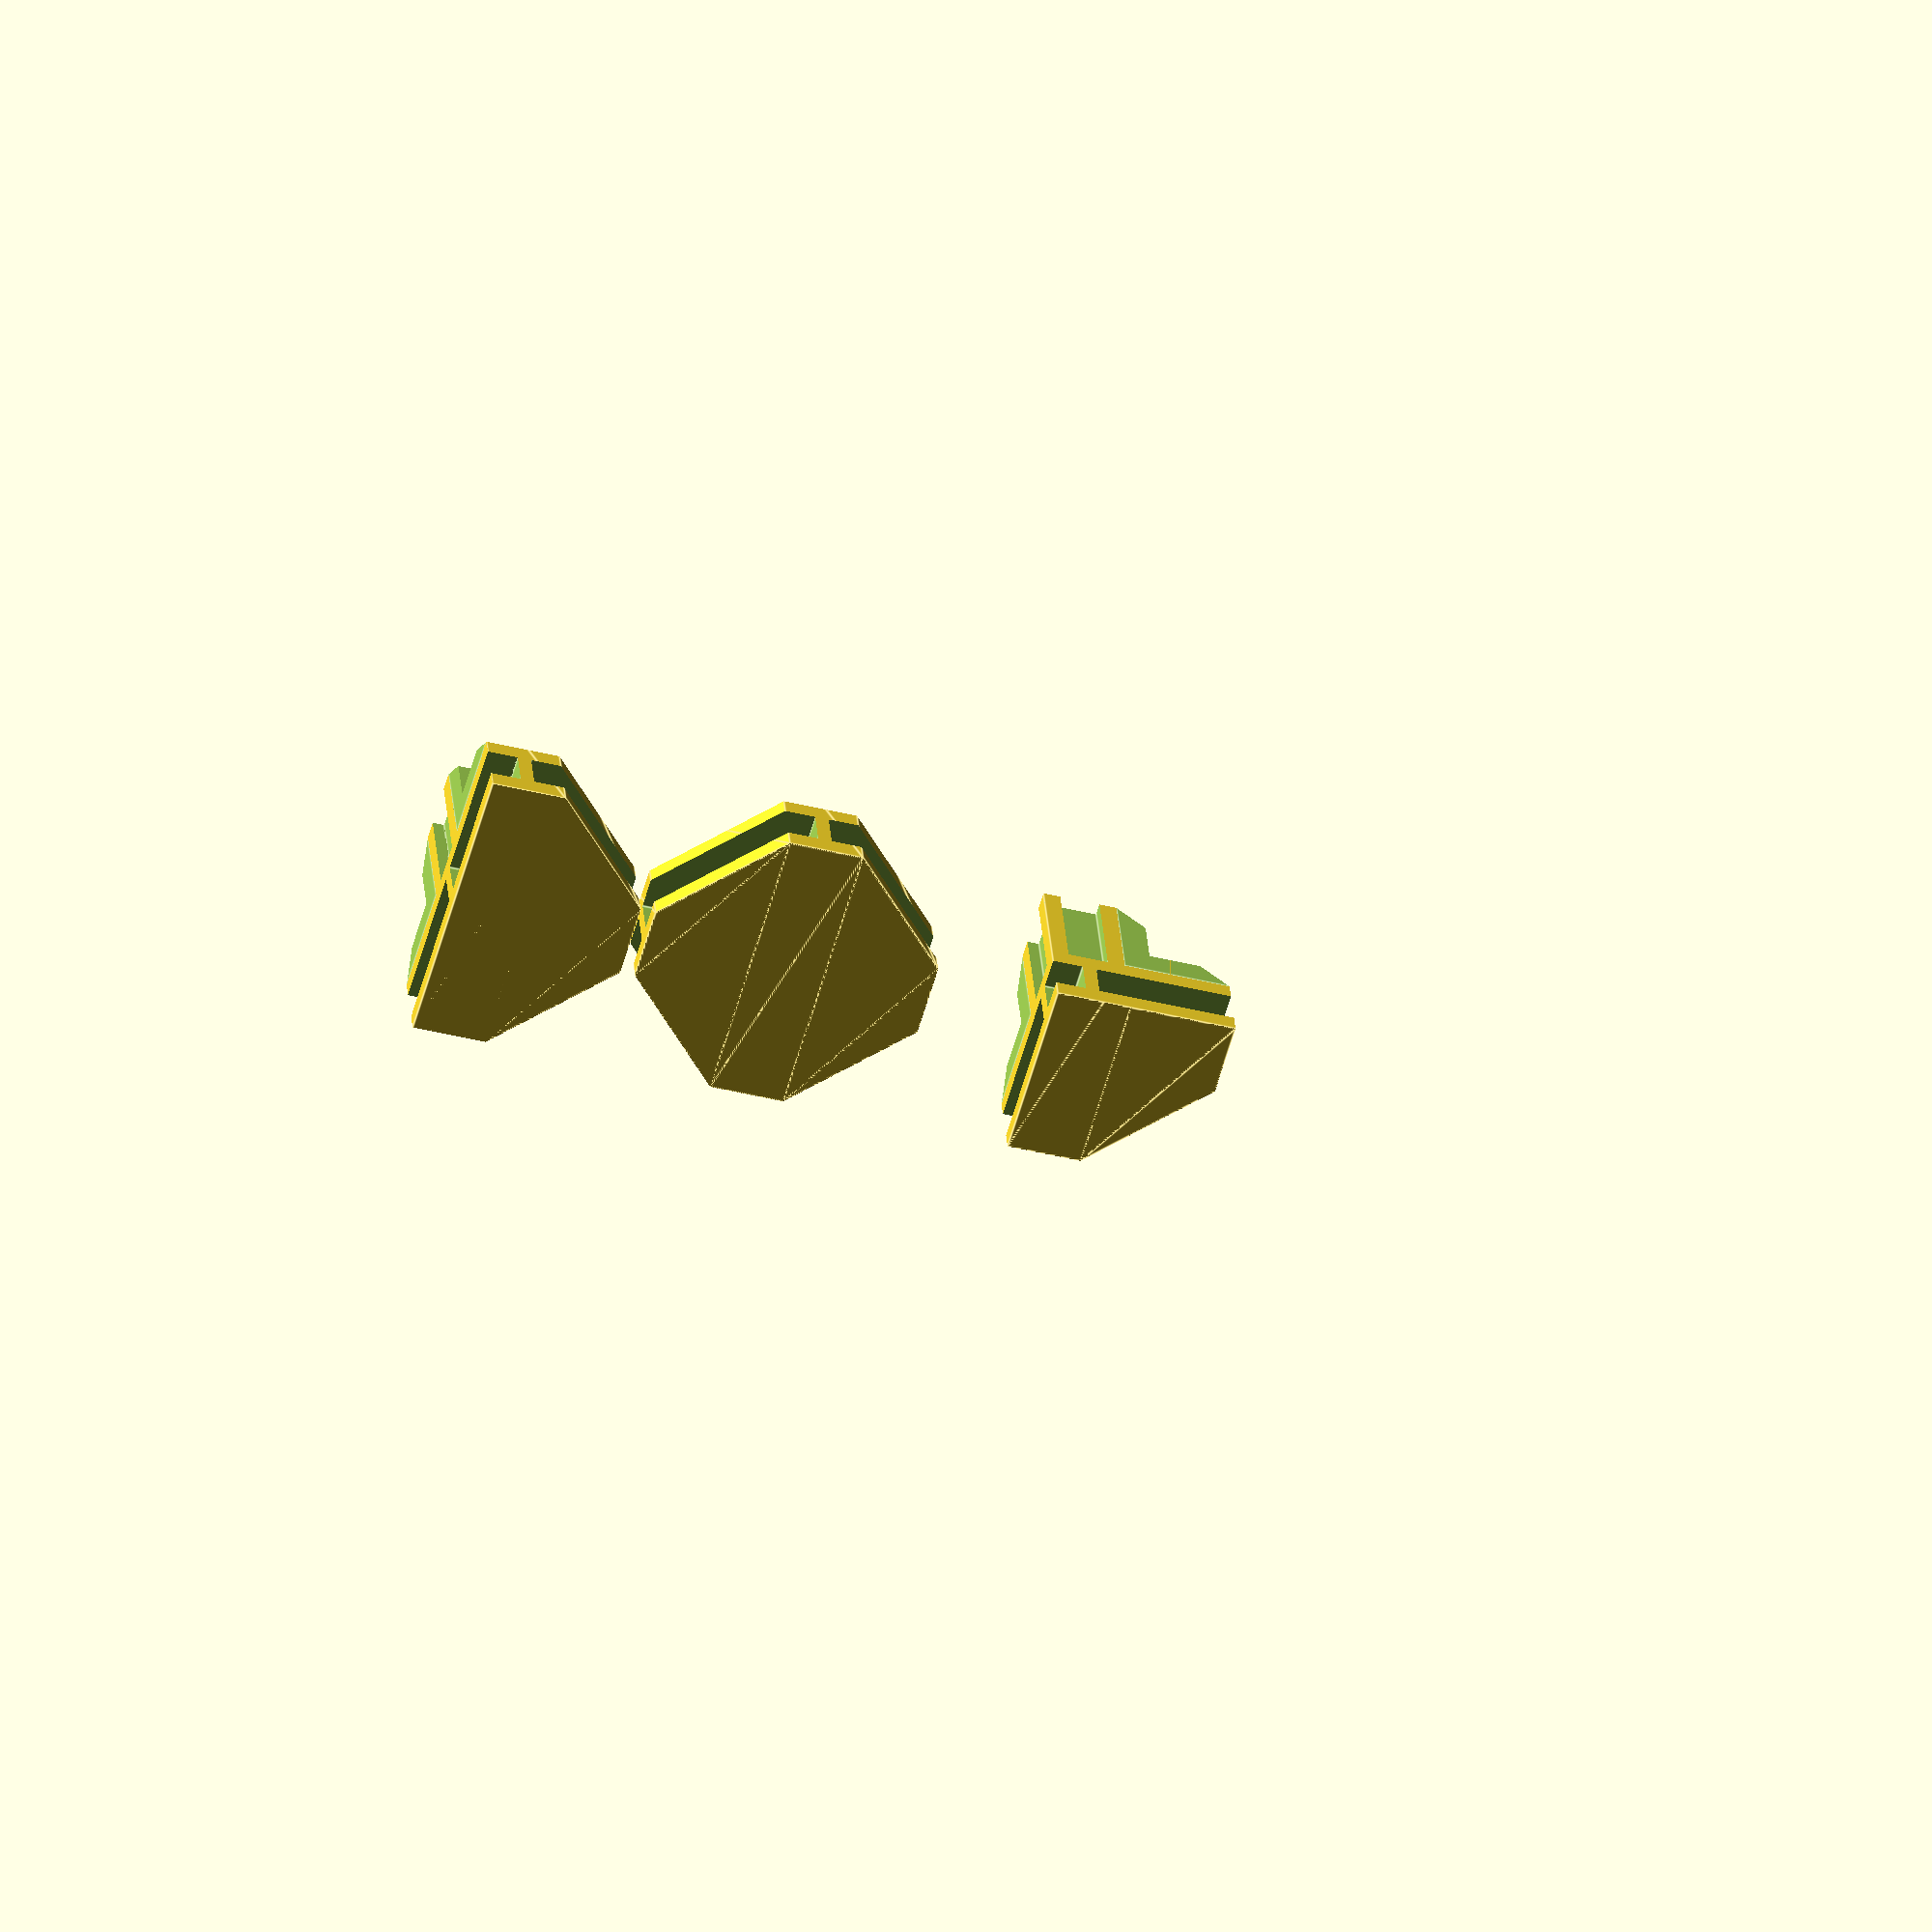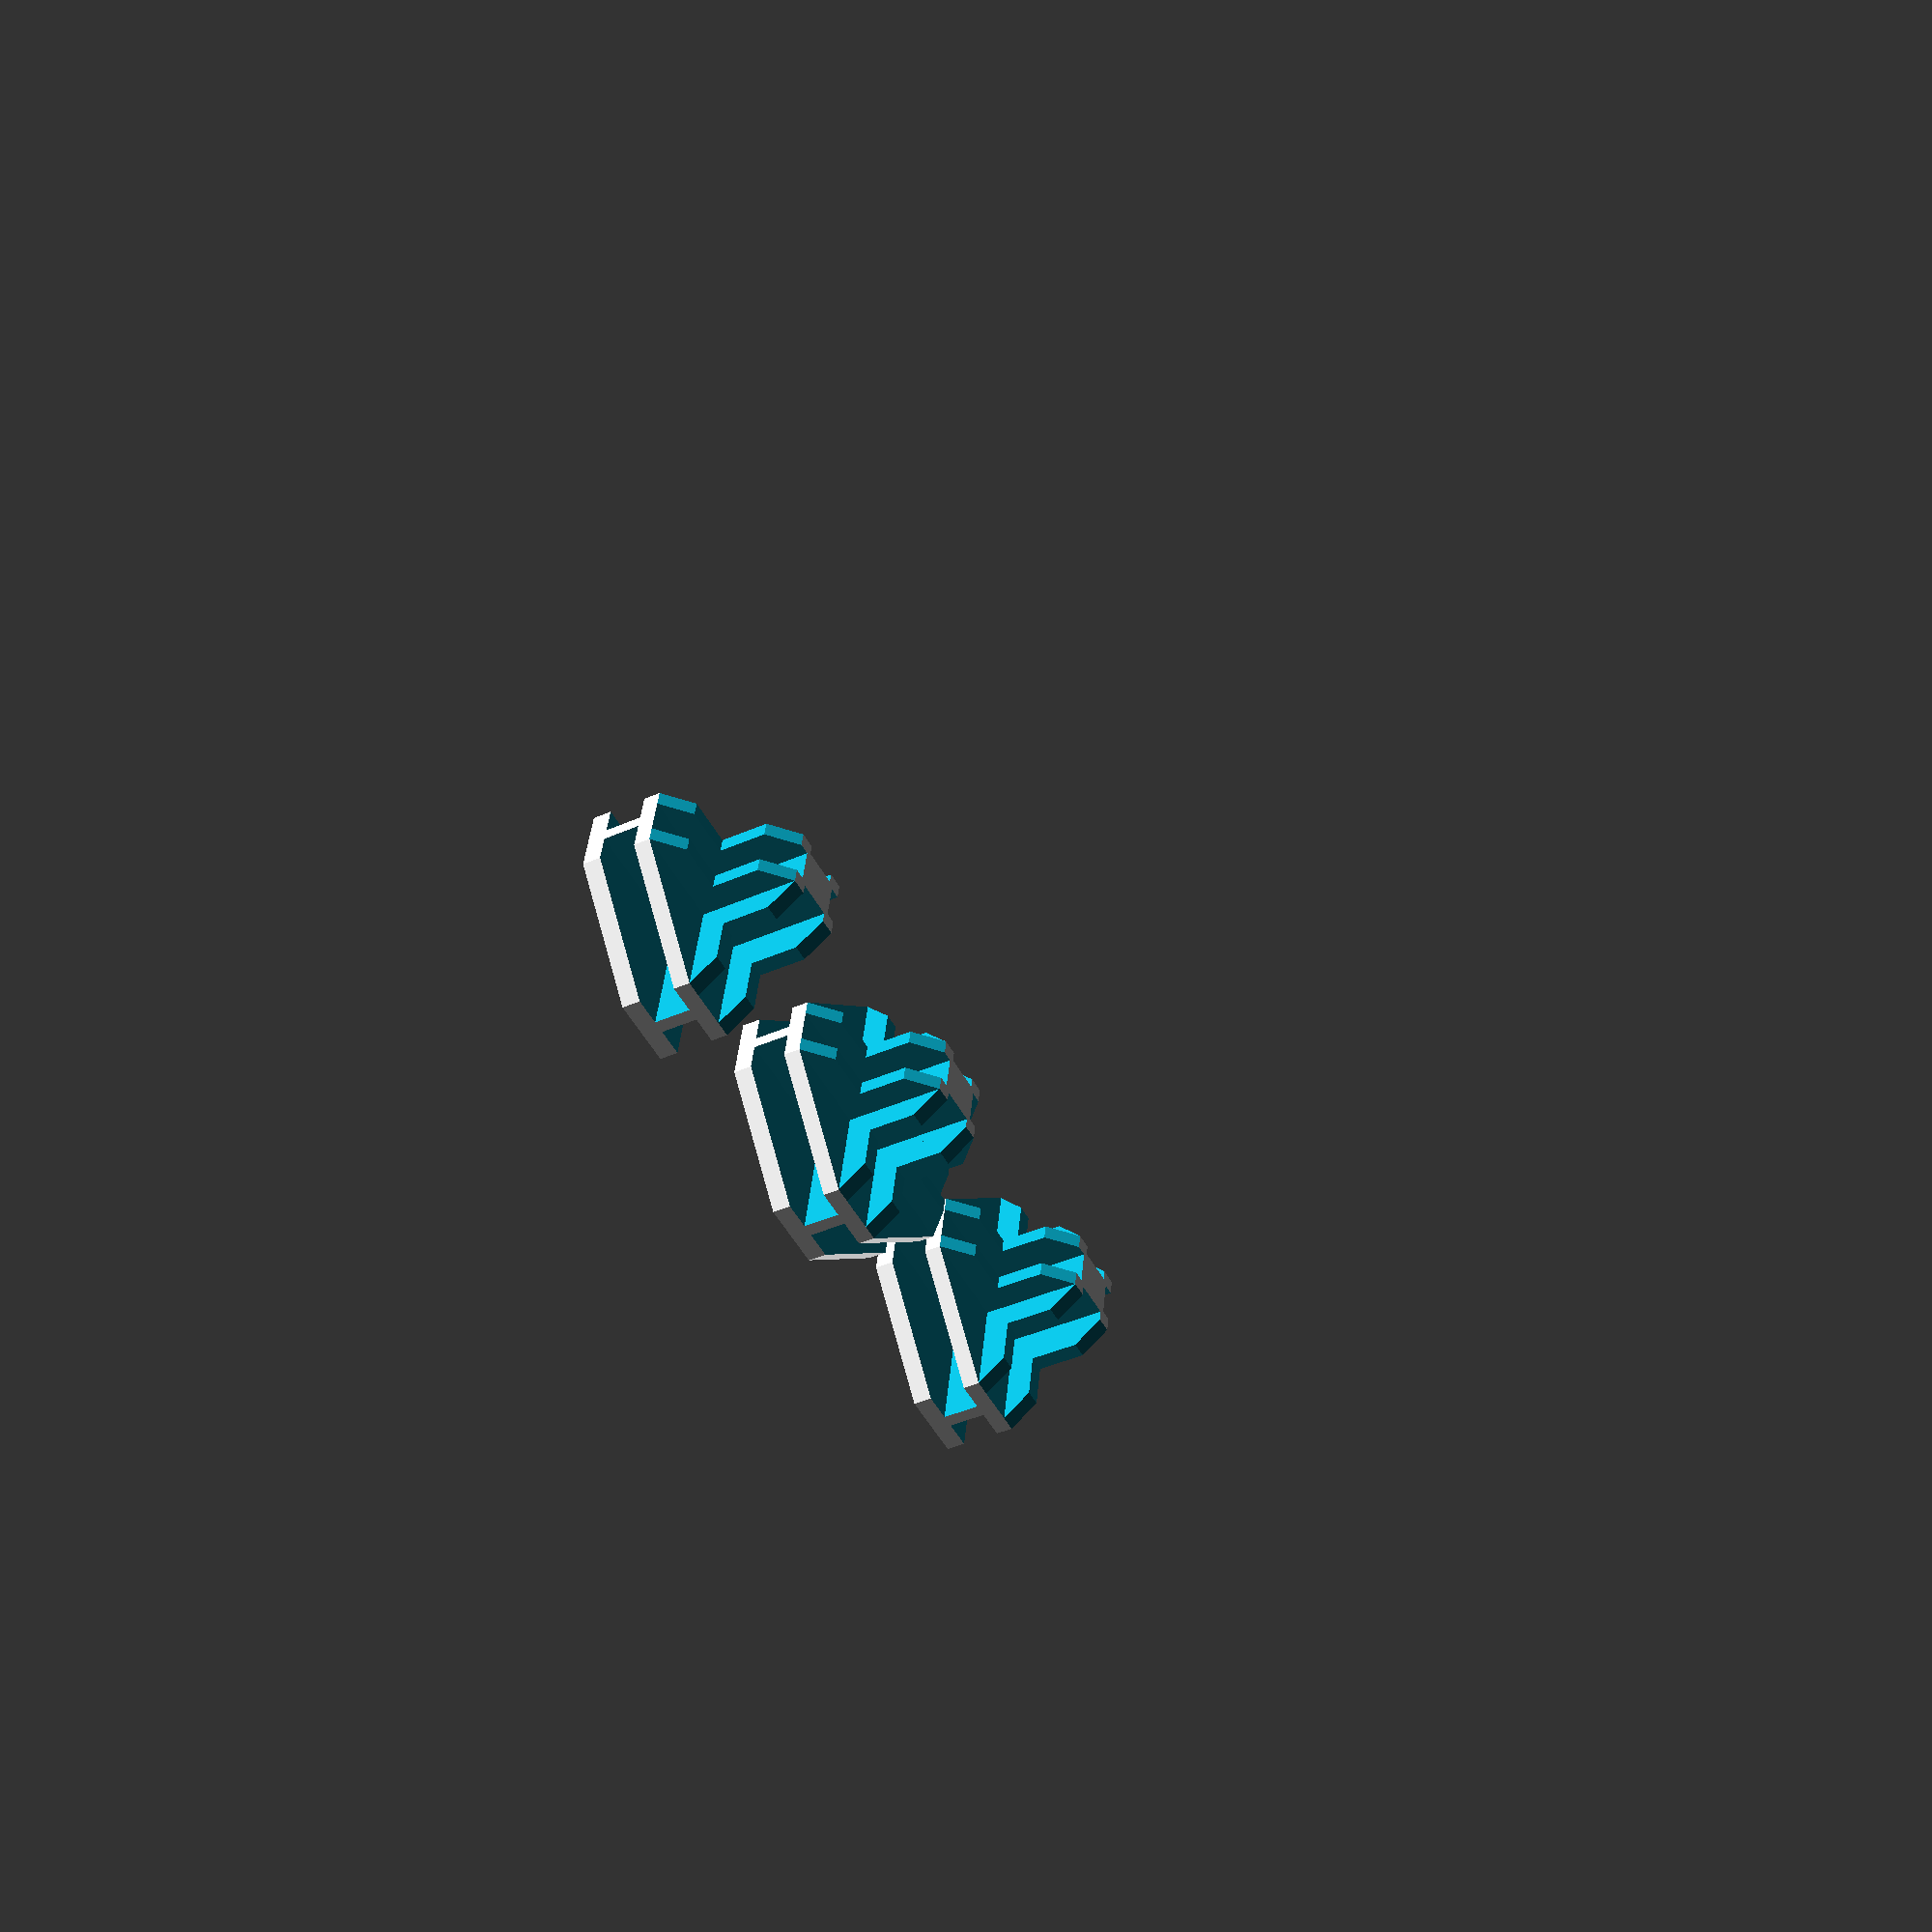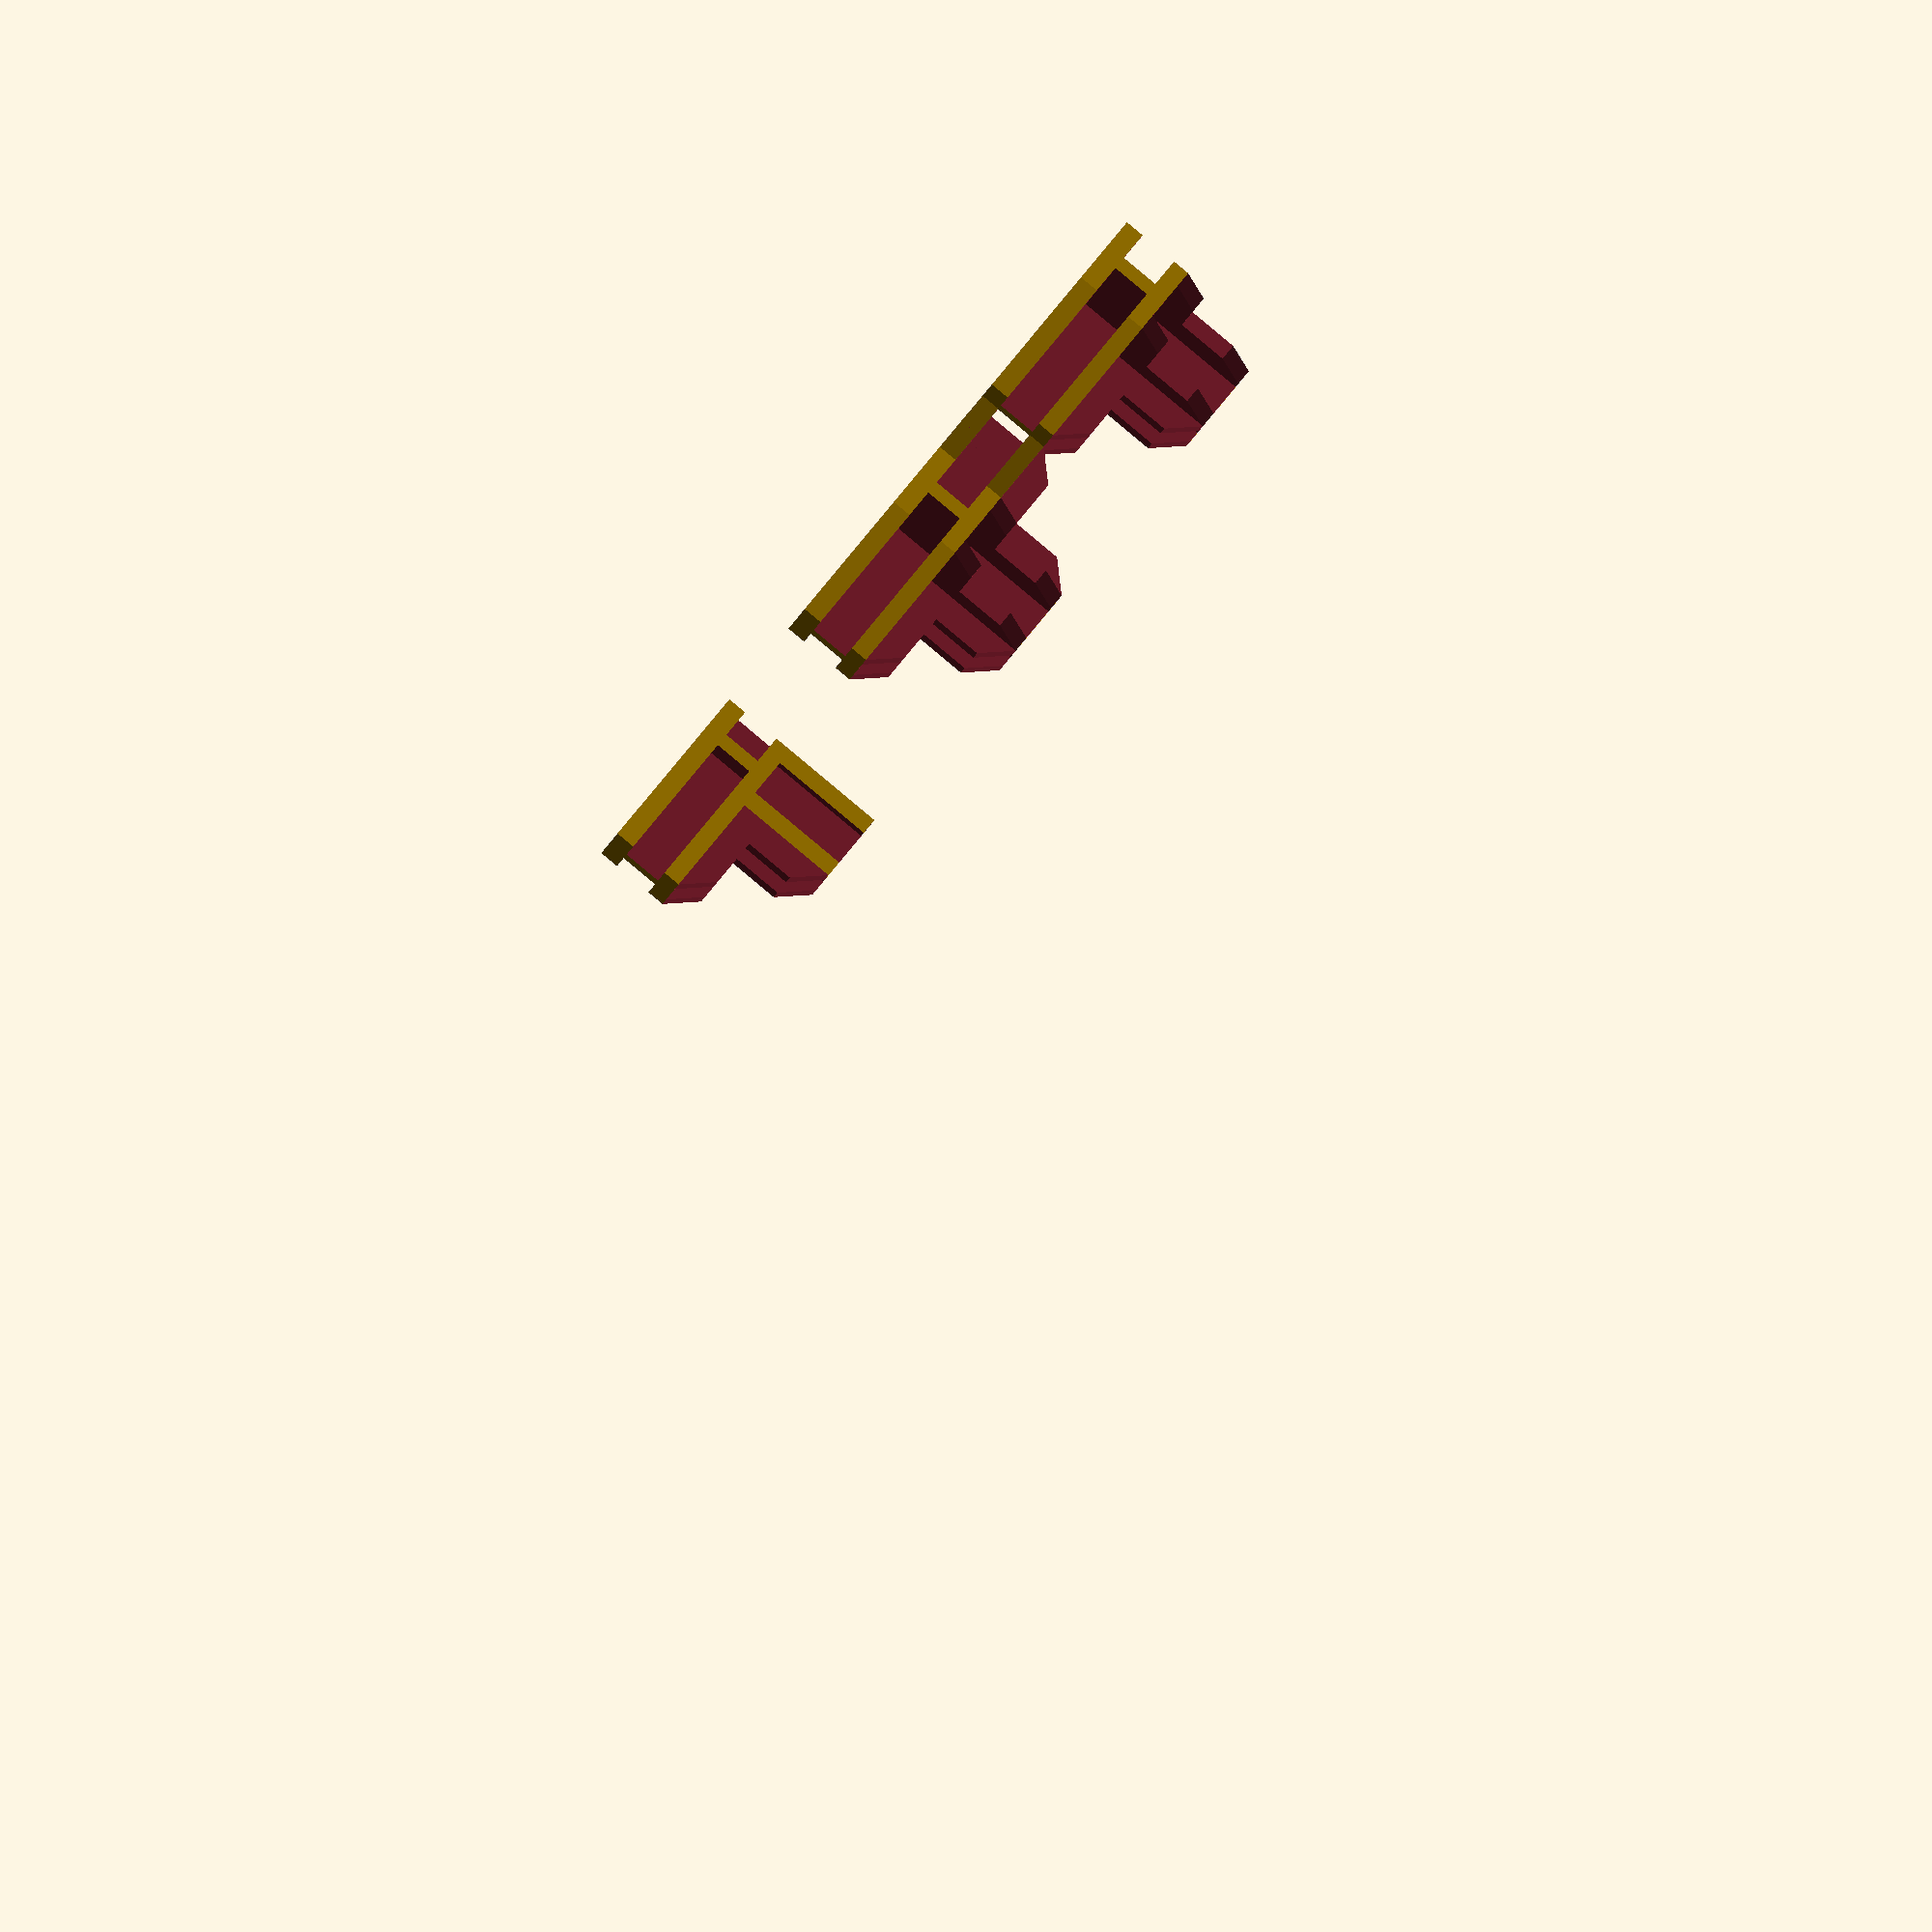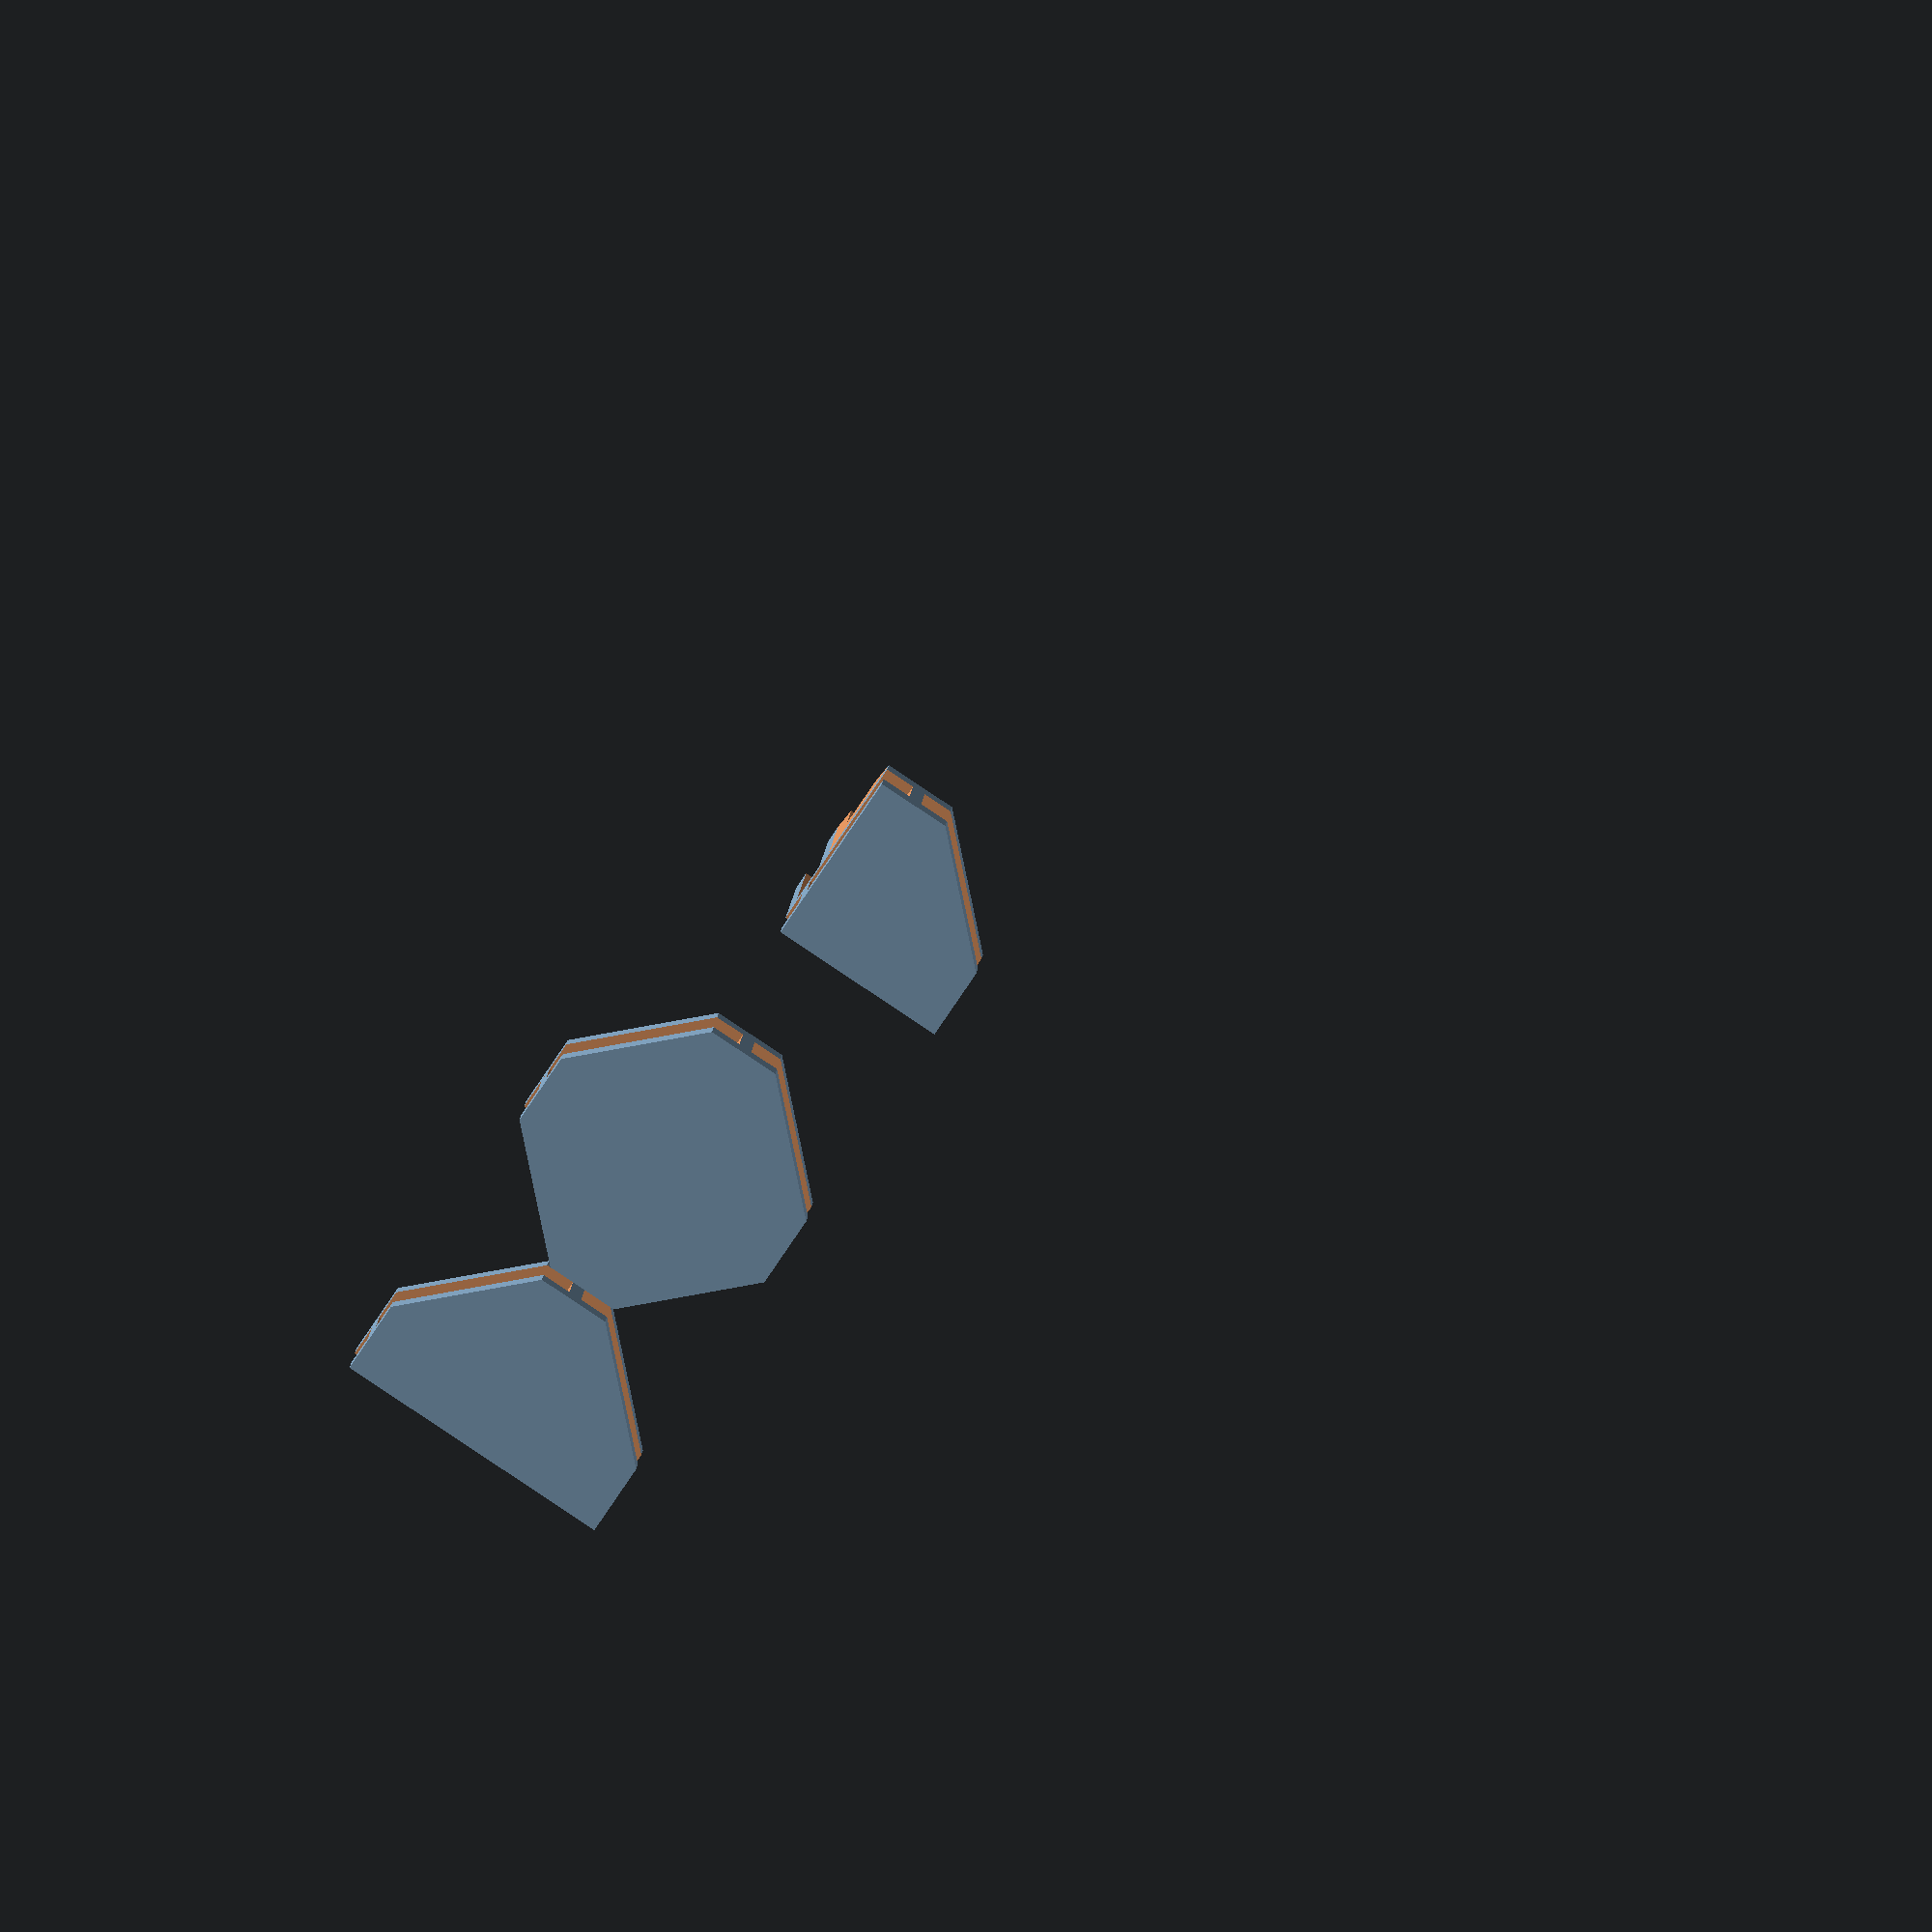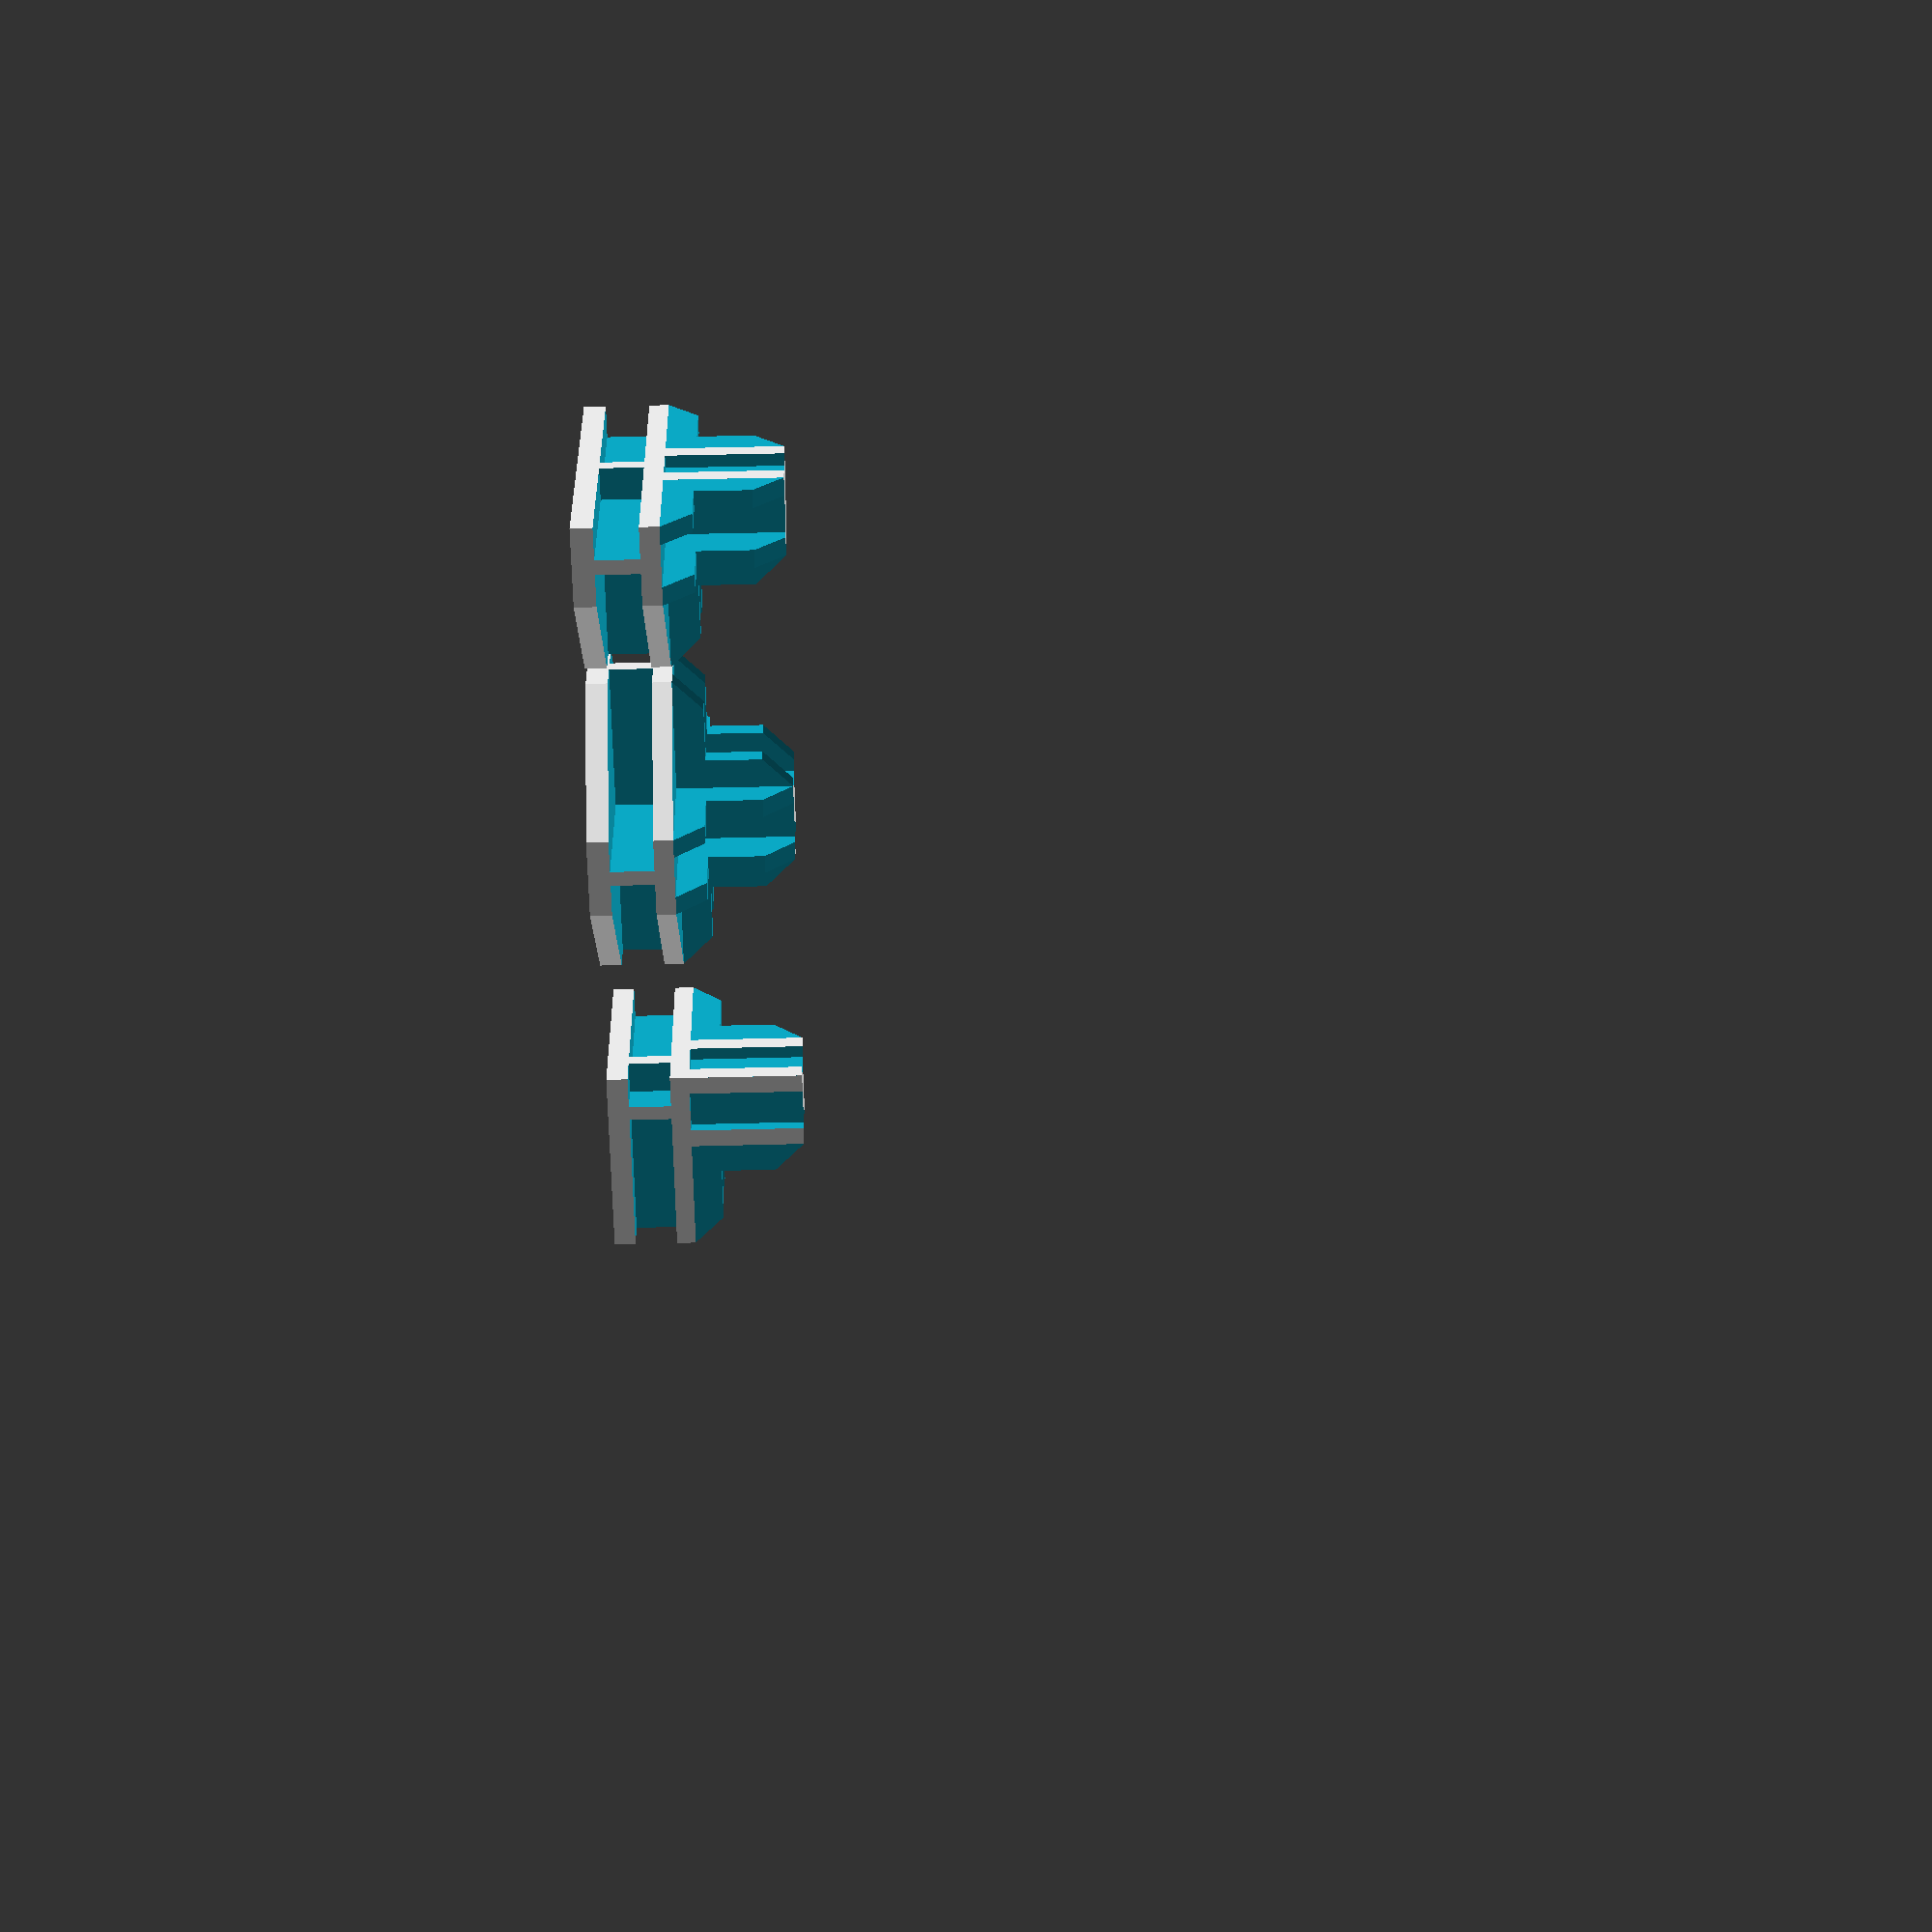
<openscad>
// 
// Shelf joining pieces (3 kinds, by cutting one design)
// Alex Hunsley
//
// Based on the shelf joining piece in the set I bought online
//

// pergola (Gordon)
//

// measurement params are per page 6 on my green notebook 2024-05-27
// See screenshot "shelf_joiners_design_and_parameters.jpg"
//

// a big value for cutaways
inf = 50;

eps = 0.001;

// thickness of 'wood grasping' parts
a = 1.25;

// base z thicknesses
b = 1.25;
c = 1.5;

d = 0.5;


// wood (shelf) thickness
W = 2.8;

// gap between shelf and 'grasping' wall (on just one side)
G = 0.05;


// protrusion of the arm grippers away from centre
f = 7.75;

// 'nobble' grip radius
r = 0; // impl later
// 'nobble' sticking out amount
K = 0; // impl later

T_1 = 2 * (K + G) + W;
T_2 = 2 * G + W;

// same but including the 'grasping' walls
T_1b = T_1 + 2 * a;
T_2b = T_2 + b + c;


oct_short_edge = T_1 + 2 * a;

// base 'height' before bits go inwards at 45 deg
e = c + T_2 + b;

total_height = T_2b + f;

base_part_height = T_2b;


x = T_1b / 2;
y = f + T_1b / 2;


// amount we cut into the 45 degree slopes
slope_cut_in = 2;

oct_poly_coords = [
                    [x, y], [y, x],
                    [y, -x], [x, -y],
                    [-x, -y], [-y, -x],
                    [-y, x], [-x, y]
                  ];


module base_for_cutting() {
    linear_extrude(height = total_height, convexity = 1, center = false) {
        polygon(oct_poly_coords);
    }
}

// grip travel from body.
// this limits our grip to being cut away this amount from the wall.
// To reduce print time.
// To disable, set to a large value.
pp = 2;

module main() {
    difference() {
        base_for_cutting();

        // cuts
        for (rot = [0 : 90 : 270]) {
            rotate([0, 0, rot]) {
                // the cutaways at top (the very visible ones)
                translate([0, 0, base_part_height]) {
                    // big corner cut
                    translate([x - eps, x - eps, 0])
                        cube(inf);
                    // cut for the upright shelf gripper
                    translate([- T_1 / 2, x - x / 2 + 0.5, 0])
                        cube([T_1, inf, inf]);
                    // slope cut at 45 deg
                    translate([-inf/2, x, f])
                        rotate([-45, 0, 0])
                            cube([inf, inf, inf]);
                }
                
                // the 4 cutaways in base (more hidden)
                // big corner cut
                translate([d, d, c - G])
                    cube([inf, inf, T_2]);

//                translate([- inf / 2, T_1b / 2 + f/2 - pp, base_part_height + f/2 - pp])
                translate([- inf / 2, T_1b / 2 + pp, base_part_height + pp])
                    cube([inf, inf, inf]);
                
                // reduction cut similar to notch further after corner cut
                
//                translate([(T_1b + f)/2, (T_1b + f)/2, 0])
//                    cube(30);
            }
        }  
    }    
}

piece_tx = 22;

// piece 1 (entire piece)
main();

// piece 2 (two quadrants)
translate([-piece_tx, 0, -eps])
    intersection() {
        main();
        translate([-T_1b / 2, -inf/2, 0])
            cube(inf);
    }

// piece 1 (one quadrant)
translate([piece_tx, 0, -eps])
    intersection() {
        main();
        translate([-T_1b / 2, -T_1b / 2, 0])
            cube(inf);
    }

echo(total_height);














</openscad>
<views>
elev=328.0 azim=164.2 roll=175.6 proj=o view=edges
elev=220.6 azim=10.5 roll=241.2 proj=p view=wireframe
elev=270.1 azim=199.4 roll=309.8 proj=o view=solid
elev=346.2 azim=236.6 roll=184.9 proj=o view=wireframe
elev=129.4 azim=292.7 roll=271.6 proj=p view=solid
</views>
